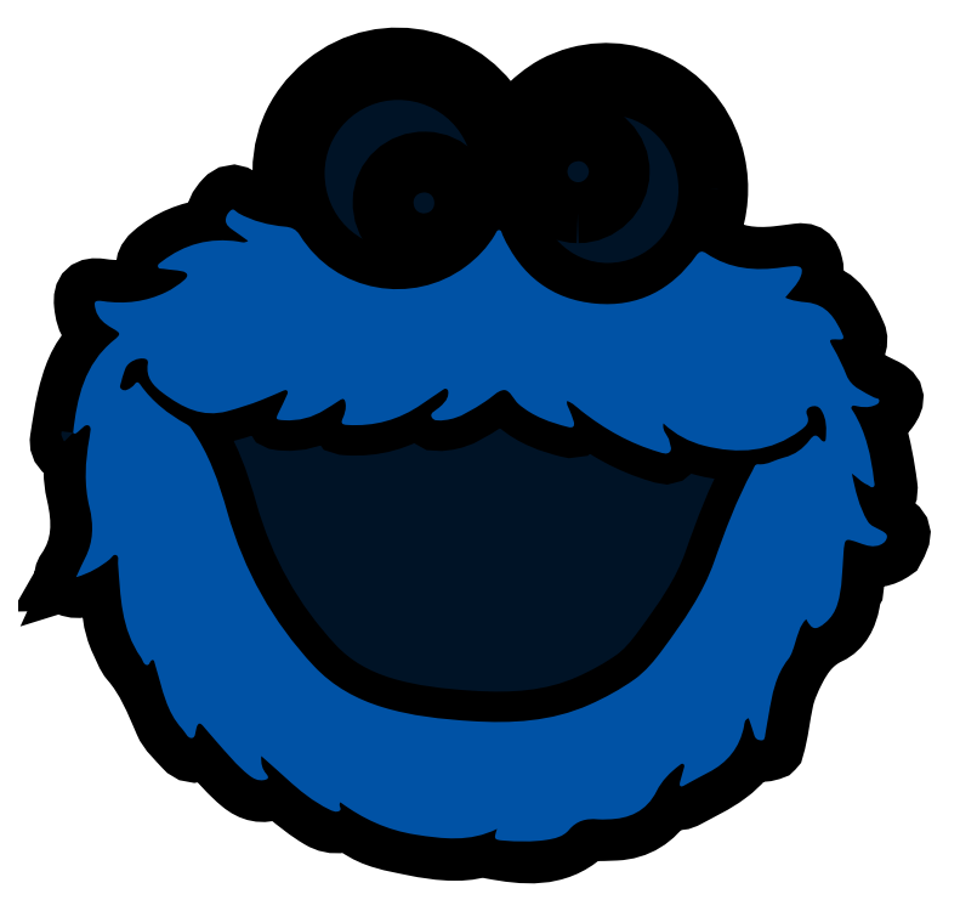
<metadata>
{"format":"dxf","ext":"dxf","renderer":"ezdxf+matplotlib","layout":"modelspace","background":"white","min_lineweight":24,"dpi":150}
</metadata>
<code>
0
SECTION
2
ENTITIES
0
SPLINE
8
Layer 1
210
0
220
0
230
1
70
    11
71
     3
72
   293
73
   289
74
     0
42
1e-10
43
1e-10
12
1
22
0
32
0
13
1
23
0
33
0
40
0
40
0
40
0
40
0
40
1
40
1
40
1
40
2
40
2
40
2
40
3
40
3
40
3
40
4
40
4
40
4
40
5
40
5
40
5
40
6
40
6
40
6
40
7
40
7
40
7
40
8
40
8
40
8
40
9
40
9
40
9
40
10
40
10
40
10
40
11
40
11
40
11
40
12
40
12
40
12
40
13
40
13
40
13
40
14
40
14
40
14
40
15
40
15
40
15
40
16
40
16
40
16
40
17
40
17
40
17
40
18
40
18
40
18
40
19
40
19
40
19
40
20
40
20
40
20
40
21
40
21
40
21
40
22
40
22
40
22
40
23
40
23
40
23
40
24
40
24
40
24
40
25
40
25
40
25
40
26
40
26
40
26
40
27
40
27
40
27
40
28
40
28
40
28
40
29
40
29
40
29
40
30
40
30
40
30
40
31
40
31
40
31
40
32
40
32
40
32
40
33
40
33
40
33
40
34
40
34
40
34
40
35
40
35
40
35
40
36
40
36
40
36
40
37
40
37
40
37
40
38
40
38
40
38
40
39
40
39
40
39
40
40
40
40
40
40
40
41
40
41
40
41
40
42
40
42
40
42
40
43
40
43
40
43
40
44
40
44
40
44
40
45
40
45
40
45
40
46
40
46
40
46
40
47
40
47
40
47
40
48
40
48
40
48
40
49
40
49
40
49
40
50
40
50
40
50
40
51
40
51
40
51
40
52
40
52
40
52
40
53
40
53
40
53
40
54
40
54
40
54
40
55
40
55
40
55
40
56
40
56
40
56
40
57
40
57
40
57
40
58
40
58
40
58
40
59
40
59
40
59
40
60
40
60
40
60
40
61
40
61
40
61
40
62
40
62
40
62
40
63
40
63
40
63
40
64
40
64
40
64
40
65
40
65
40
65
40
66
40
66
40
66
40
67
40
67
40
67
40
68
40
68
40
68
40
69
40
69
40
69
40
70
40
70
40
70
40
71
40
71
40
71
40
72
40
72
40
72
40
73
40
73
40
73
40
74
40
74
40
74
40
75
40
75
40
75
40
76
40
76
40
76
40
77
40
77
40
77
40
78
40
78
40
78
40
79
40
79
40
79
40
80
40
80
40
80
40
81
40
81
40
81
40
82
40
82
40
82
40
83
40
83
40
83
40
84
40
84
40
84
40
85
40
85
40
85
40
86
40
86
40
86
40
87
40
87
40
87
40
88
40
88
40
88
40
89
40
89
40
89
40
90
40
90
40
90
40
91
40
91
40
91
40
92
40
92
40
92
40
93
40
93
40
93
40
94
40
94
40
94
40
95
40
95
40
95
40
96
40
96
40
96
40
96
10
4.48
20
-2.804
30
0
10
4.46
20
-2.791
30
0
10
4.437
20
-2.778
30
0
10
4.431
20
-2.751
30
0
10
4.428
20
-2.736
30
0
10
4.424
20
-2.721
30
0
10
4.448
20
-2.714
30
0
10
4.483
20
-2.704
30
0
10
4.491
20
-2.676
30
0
10
4.486
20
-2.642
30
0
10
4.474
20
-2.549
30
0
10
4.456
20
-2.456
30
0
10
4.43
20
-2.365
30
0
10
4.409
20
-2.32
30
0
10
4.409
20
-2.32
30
0
10
4.47
20
-2.304
30
0
10
4.477
20
-2.296
30
0
10
4.485
20
-2.289
30
0
10
4.491
20
-2.281
30
0
10
4.529
20
-2.227
30
0
10
4.522
20
-2.203
30
0
10
4.463
20
-2.176
30
0
10
4.438
20
-2.164
30
0
10
4.413
20
-2.151
30
0
10
4.389
20
-2.138
30
0
10
4.341
20
-2.112
30
0
10
4.337
20
-2.059
30
0
10
4.317
20
-2.016
30
0
10
4.307
20
-1.993
30
0
10
4.334
20
-1.991
30
0
10
4.338
20
-1.975
30
0
10
4.343
20
-1.957
30
0
10
4.345
20
-1.939
30
0
10
4.337
20
-1.921
30
0
10
4.296
20
-1.829
30
0
10
4.253
20
-1.738
30
0
10
4.138
20
-1.719
30
0
10
4.116
20
-1.715
30
0
10
4.111
20
-1.705
30
0
10
4.12
20
-1.683
30
0
10
4.133
20
-1.654
30
0
10
4.139
20
-1.624
30
0
10
4.131
20
-1.591
30
0
10
4.119
20
-1.544
30
0
10
4.104
20
-1.533
30
0
10
4.056
20
-1.538
30
0
10
4.023
20
-1.542
30
0
10
3.991
20
-1.547
30
0
10
3.958
20
-1.551
30
0
10
3.851
20
-1.561
30
0
10
3.749
20
-1.552
30
0
10
3.657
20
-1.488
30
0
10
3.637
20
-1.473
30
0
10
3.631
20
-1.462
30
0
10
3.64
20
-1.437
30
0
10
3.678
20
-1.328
30
0
10
3.689
20
-1.219
30
0
10
3.664
20
-1.104
30
0
10
3.596
20
-0.789
30
0
10
3.293
20
-0.619
30
0
10
3.011
20
-0.6938
30
0
10
3.011
20
-0.6938
30
0
10
3.011
20
-0.6938
30
0
10
3.011
20
-0.6938
30
0
10
3.011
20
-0.6938
30
0
10
3.011
20
-0.6938
30
0
10
3.011
20
-0.6938
30
0
10
2.972
20
-0.7043
30
0
10
2.933
20
-0.7195
30
0
10
2.895
20
-0.7397
30
0
10
2.849
20
-0.7659
30
0
10
2.795
20
-0.8062
30
0
10
2.738
20
-0.8685
30
0
10
2.714
20
-0.8979
30
0
10
2.688
20
-0.9264
30
0
10
2.673
20
-0.9656
30
0
10
2.663
20
-0.9455
30
0
10
2.655
20
-0.9321
30
0
10
2.648
20
-0.9182
30
0
10
2.501
20
-0.6037
30
0
10
2.084
20
-0.496
30
0
10
1.804
20
-0.7267
30
0
10
1.65
20
-0.8538
30
0
10
1.585
20
-1.019
30
0
10
1.603
20
-1.218
30
0
10
1.609
20
-1.247
30
0
10
1.615
20
-1.276
30
0
10
1.622
20
-1.305
30
0
10
1.634
20
-1.356
30
0
10
1.635
20
-1.356
30
0
10
1.58
20
-1.347
30
0
10
1.512
20
-1.333
30
0
10
1.445
20
-1.32
30
0
10
1.391
20
-1.27
30
0
10
1.371
20
-1.251
30
0
10
1.343
20
-1.259
30
0
10
1.324
20
-1.28
30
0
10
1.296
20
-1.31
30
0
10
1.275
20
-1.345
30
0
10
1.281
20
-1.389
30
0
10
1.284
20
-1.412
30
0
10
1.274
20
-1.417
30
0
10
1.254
20
-1.42
30
0
10
1.153
20
-1.433
30
0
10
1.061
20
-1.469
30
0
10
0.9837
20
-1.536
30
0
10
0.9444
20
-1.57
30
0
10
0.9383
20
-1.599
30
0
10
0.9645
20
-1.642
30
0
10
0.9829
20
-1.649
30
0
10
1
20
-1.659
30
0
10
1.032
20
-1.66
30
0
10
0.9968
20
-1.674
30
0
10
0.9783
20
-1.697
30
0
10
0.9486
20
-1.695
30
0
10
0.8771
20
-1.719
30
0
10
0.8041
20
-1.716
30
0
10
0.731
20
-1.706
30
0
10
0.6712
20
-1.697
30
0
10
0.6465
20
-1.719
30
0
10
0.6526
20
-1.779
30
0
10
0.6564
20
-1.817
30
0
10
0.6645
20
-1.854
30
0
10
0.6891
20
-1.886
30
0
10
0.7028
20
-1.886
30
0
10
0.7071
20
-1.899
30
0
10
0.7159
20
-1.906
30
0
10
0.7433
20
-1.928
30
0
10
0.7428
20
-1.929
30
0
10
0.7094
20
-1.954
30
0
10
0.7067
20
-1.958
30
0
10
0.7048
20
-1.964
30
0
10
0.7011
20
-1.967
30
0
10
0.6253
20
-2.04
30
0
10
0.5943
20
-2.134
30
0
10
0.5714
20
-2.232
30
0
10
0.5567
20
-2.294
30
0
10
0.5477
20
-2.357
30
0
10
0.538
20
-2.42
30
0
10
0.5345
20
-2.442
30
0
10
0.5403
20
-2.464
30
0
10
0.5606
20
-2.478
30
0
10
0.6184
20
-2.481
30
0
10
0.6248
20
-2.492
30
0
10
0.6031
20
-2.552
30
0
10
0.6008
20
-2.597
30
0
10
0.6063
20
-2.641
30
0
10
0.6161
20
-2.684
30
0
10
0.6453
20
-2.812
30
0
10
0.6472
20
-2.935
30
0
10
0.5684
20
-3.049
30
0
10
0.5598
20
-3.061
30
0
10
0.5551
20
-3.077
30
0
10
0.56
20
-3.093
30
0
10
0.56
20
-3.093
30
0
10
0.5608
20
-3.093
30
0
10
0.5608
20
-3.093
30
0
10
0.5608
20
-3.093
30
0
10
0.5601
20
-3.093
30
0
10
0.5601
20
-3.093
30
0
10
0.5601
20
-3.093
30
0
10
0.5586
20
-3.096
30
0
10
0.5586
20
-3.096
30
0
10
0.5586
20
-3.096
30
0
10
0.5615
20
-3.096
30
0
10
0.5616
20
-3.096
30
0
10
0.5616
20
-3.096
30
0
10
0.5616
20
-3.096
30
0
10
0.5616
20
-3.096
30
0
10
0.5666
20
-3.104
30
0
10
0.5716
20
-3.113
30
0
10
0.5766
20
-3.122
30
0
10
0.6303
20
-3.144
30
0
10
0.6767
20
-3.117
30
0
10
0.7224
20
-3.097
30
0
10
0.7536
20
-3.083
30
0
10
0.7638
20
-3.084
30
0
10
0.7695
20
-3.121
30
0
10
0.7834
20
-3.211
30
0
10
0.7851
20
-3.305
30
0
10
0.8269
20
-3.389
30
0
10
0.8421
20
-3.42
30
0
10
0.853
20
-3.454
30
0
10
0.8746
20
-3.479
30
0
10
0.9497
20
-3.566
30
0
10
0.9909
20
-3.669
30
0
10
1.035
20
-3.772
30
0
10
1.056
20
-3.82
30
0
10
1.096
20
-3.854
30
0
10
1.13
20
-3.892
30
0
10
1.152
20
-3.916
30
0
10
1.181
20
-3.922
30
0
10
1.209
20
-3.906
30
0
10
1.23
20
-3.894
30
0
10
1.241
20
-3.9
30
0
10
1.256
20
-3.915
30
0
10
1.304
20
-3.965
30
0
10
1.348
20
-4.018
30
0
10
1.402
20
-4.063
30
0
10
1.451
20
-4.103
30
0
10
1.504
20
-4.116
30
0
10
1.563
20
-4.091
30
0
10
1.59
20
-4.08
30
0
10
1.602
20
-4.099
30
0
10
1.617
20
-4.112
30
0
10
1.668
20
-4.155
30
0
10
1.72
20
-4.196
30
0
10
1.777
20
-4.23
30
0
10
1.809
20
-4.249
30
0
10
1.844
20
-4.257
30
0
10
1.879
20
-4.251
30
0
10
1.911
20
-4.245
30
0
10
1.935
20
-4.253
30
0
10
1.959
20
-4.271
30
0
10
2.036
20
-4.327
30
0
10
2.129
20
-4.341
30
0
10
2.219
20
-4.36
30
0
10
2.286
20
-4.373
30
0
10
2.353
20
-4.384
30
0
10
2.421
20
-4.384
30
0
10
2.457
20
-4.384
30
0
10
2.492
20
-4.382
30
0
10
2.526
20
-4.372
30
0
10
2.55
20
-4.365
30
0
10
2.572
20
-4.371
30
0
10
2.597
20
-4.376
30
0
10
2.751
20
-4.404
30
0
10
2.905
20
-4.422
30
0
10
3.036
20
-4.305
30
0
10
3.049
20
-4.294
30
0
10
3.063
20
-4.291
30
0
10
3.079
20
-4.291
30
0
10
3.116
20
-4.291
30
0
10
3.153
20
-4.29
30
0
10
3.189
20
-4.288
30
0
10
3.295
20
-4.283
30
0
10
3.373
20
-4.232
30
0
10
3.429
20
-4.145
30
0
10
3.438
20
-4.132
30
0
10
3.443
20
-4.128
30
0
10
3.459
20
-4.136
30
0
10
3.482
20
-4.149
30
0
10
3.508
20
-4.143
30
0
10
3.531
20
-4.13
30
0
10
3.595
20
-4.095
30
0
10
3.662
20
-4.065
30
0
10
3.721
20
-4.021
30
0
10
3.757
20
-3.994
30
0
10
3.791
20
-3.965
30
0
10
3.815
20
-3.926
30
0
10
3.823
20
-3.912
30
0
10
3.832
20
-3.904
30
0
10
3.852
20
-3.909
30
0
10
3.881
20
-3.916
30
0
10
3.912
20
-3.913
30
0
10
3.941
20
-3.901
30
0
10
3.942
20
-3.9
30
0
10
3.944
20
-3.898
30
0
10
3.945
20
-3.897
30
0
10
3.968
20
-3.821
30
0
10
3.974
20
-3.742
30
0
10
3.991
20
-3.665
30
0
10
4.003
20
-3.613
30
0
10
4.024
20
-3.567
30
0
10
4.048
20
-3.52
30
0
10
4.086
20
-3.447
30
0
10
4.131
20
-3.388
30
0
10
4.208
20
-3.352
30
0
10
4.268
20
-3.323
30
0
10
4.295
20
-3.264
30
0
10
4.308
20
-3.2
30
0
10
4.312
20
-3.18
30
0
10
4.312
20
-3.159
30
0
10
4.324
20
-3.141
30
0
10
4.327
20
-3.122
30
0
10
4.329
20
-3.102
30
0
10
4.331
20
-3.083
30
0
10
4.321
20
-3.051
30
0
10
4.336
20
-3.021
30
0
10
4.337
20
-2.991
30
0
10
4.337
20
-2.976
30
0
10
4.351
20
-2.973
30
0
10
4.364
20
-2.977
30
0
10
4.419
20
-2.993
30
0
10
4.471
20
-2.985
30
0
10
4.518
20
-2.951
30
0
10
4.564
20
-2.866
30
0
10
4.561
20
-2.857
30
0
10
4.48
20
-2.804
30
0
0
SPLINE
8
Layer 1
210
0
220
0
230
1
70
    11
71
     3
72
    14
73
    10
74
     0
42
1e-10
43
1e-10
12
1
22
0
32
0
13
1
23
0
33
0
40
0
40
0
40
0
40
0
40
1
40
1
40
1
40
2
40
2
40
2
40
3
40
3
40
3
40
3
10
0.5623
20
-3.094
30
0
10
0.5625
20
-3.094
30
0
10
0.5627
20
-3.093
30
0
10
0.5627
20
-3.093
30
0
10
0.5627
20
-3.093
30
0
10
0.5627
20
-3.093
30
0
10
0.5627
20
-3.093
30
0
10
0.5627
20
-3.093
30
0
10
0.5623
20
-3.094
30
0
10
0.5623
20
-3.094
30
0
0
HATCH
8
Layer 1
10
0
20
0
30
0
210
0
220
0
230
1
2
SOLID
70
     1
71
     0
91
        2
92
        1
93
        1
72
     4
94
        3
73
     0
74
     1
95
      293
96
      289
40
0
40
0
40
0
40
0
40
1
40
1
40
1
40
2
40
2
40
2
40
3
40
3
40
3
40
4
40
4
40
4
40
5
40
5
40
5
40
6
40
6
40
6
40
7
40
7
40
7
40
8
40
8
40
8
40
9
40
9
40
9
40
10
40
10
40
10
40
11
40
11
40
11
40
12
40
12
40
12
40
13
40
13
40
13
40
14
40
14
40
14
40
15
40
15
40
15
40
16
40
16
40
16
40
17
40
17
40
17
40
18
40
18
40
18
40
19
40
19
40
19
40
20
40
20
40
20
40
21
40
21
40
21
40
22
40
22
40
22
40
23
40
23
40
23
40
24
40
24
40
24
40
25
40
25
40
25
40
26
40
26
40
26
40
27
40
27
40
27
40
28
40
28
40
28
40
29
40
29
40
29
40
30
40
30
40
30
40
31
40
31
40
31
40
32
40
32
40
32
40
33
40
33
40
33
40
34
40
34
40
34
40
35
40
35
40
35
40
36
40
36
40
36
40
37
40
37
40
37
40
38
40
38
40
38
40
39
40
39
40
39
40
40
40
40
40
40
40
41
40
41
40
41
40
42
40
42
40
42
40
43
40
43
40
43
40
44
40
44
40
44
40
45
40
45
40
45
40
46
40
46
40
46
40
47
40
47
40
47
40
48
40
48
40
48
40
49
40
49
40
49
40
50
40
50
40
50
40
51
40
51
40
51
40
52
40
52
40
52
40
53
40
53
40
53
40
54
40
54
40
54
40
55
40
55
40
55
40
56
40
56
40
56
40
57
40
57
40
57
40
58
40
58
40
58
40
59
40
59
40
59
40
60
40
60
40
60
40
61
40
61
40
61
40
62
40
62
40
62
40
63
40
63
40
63
40
64
40
64
40
64
40
65
40
65
40
65
40
66
40
66
40
66
40
67
40
67
40
67
40
68
40
68
40
68
40
69
40
69
40
69
40
70
40
70
40
70
40
71
40
71
40
71
40
72
40
72
40
72
40
73
40
73
40
73
40
74
40
74
40
74
40
75
40
75
40
75
40
76
40
76
40
76
40
77
40
77
40
77
40
78
40
78
40
78
40
79
40
79
40
79
40
80
40
80
40
80
40
81
40
81
40
81
40
82
40
82
40
82
40
83
40
83
40
83
40
84
40
84
40
84
40
85
40
85
40
85
40
86
40
86
40
86
40
87
40
87
40
87
40
88
40
88
40
88
40
89
40
89
40
89
40
90
40
90
40
90
40
91
40
91
40
91
40
92
40
92
40
92
40
93
40
93
40
93
40
94
40
94
40
94
40
95
40
95
40
95
40
96
40
96
40
96
40
96
10
4.48
20
-2.804
10
4.46
20
-2.791
10
4.437
20
-2.778
10
4.431
20
-2.751
10
4.428
20
-2.736
10
4.424
20
-2.721
10
4.448
20
-2.714
10
4.483
20
-2.704
10
4.491
20
-2.676
10
4.486
20
-2.642
10
4.474
20
-2.549
10
4.456
20
-2.456
10
4.43
20
-2.365
10
4.409
20
-2.32
10
4.409
20
-2.32
10
4.47
20
-2.304
10
4.477
20
-2.296
10
4.485
20
-2.289
10
4.491
20
-2.281
10
4.529
20
-2.227
10
4.522
20
-2.203
10
4.463
20
-2.176
10
4.438
20
-2.164
10
4.413
20
-2.151
10
4.389
20
-2.138
10
4.341
20
-2.112
10
4.337
20
-2.059
10
4.317
20
-2.016
10
4.307
20
-1.993
10
4.334
20
-1.991
10
4.338
20
-1.975
10
4.343
20
-1.957
10
4.345
20
-1.939
10
4.337
20
-1.921
10
4.296
20
-1.829
10
4.253
20
-1.738
10
4.138
20
-1.719
10
4.116
20
-1.715
10
4.111
20
-1.705
10
4.12
20
-1.683
10
4.133
20
-1.654
10
4.139
20
-1.624
10
4.131
20
-1.591
10
4.119
20
-1.544
10
4.104
20
-1.533
10
4.056
20
-1.538
10
4.023
20
-1.542
10
3.991
20
-1.547
10
3.958
20
-1.551
10
3.851
20
-1.561
10
3.749
20
-1.552
10
3.657
20
-1.488
10
3.637
20
-1.473
10
3.631
20
-1.462
10
3.64
20
-1.437
10
3.678
20
-1.328
10
3.689
20
-1.219
10
3.664
20
-1.104
10
3.596
20
-0.789
10
3.293
20
-0.619
10
3.011
20
-0.6938
10
3.011
20
-0.6938
10
3.011
20
-0.6938
10
3.011
20
-0.6938
10
3.011
20
-0.6938
10
3.011
20
-0.6938
10
3.011
20
-0.6938
10
2.972
20
-0.7043
10
2.933
20
-0.7195
10
2.895
20
-0.7397
10
2.849
20
-0.7659
10
2.795
20
-0.8062
10
2.738
20
-0.8685
10
2.714
20
-0.8979
10
2.688
20
-0.9264
10
2.673
20
-0.9656
10
2.663
20
-0.9455
10
2.655
20
-0.9321
10
2.648
20
-0.9182
10
2.501
20
-0.6037
10
2.084
20
-0.496
10
1.804
20
-0.7267
10
1.65
20
-0.8538
10
1.585
20
-1.019
10
1.603
20
-1.218
10
1.609
20
-1.247
10
1.615
20
-1.276
10
1.622
20
-1.305
10
1.634
20
-1.356
10
1.635
20
-1.356
10
1.58
20
-1.347
10
1.512
20
-1.333
10
1.445
20
-1.32
10
1.391
20
-1.27
10
1.371
20
-1.251
10
1.343
20
-1.259
10
1.324
20
-1.28
10
1.296
20
-1.31
10
1.275
20
-1.345
10
1.281
20
-1.389
10
1.284
20
-1.412
10
1.274
20
-1.417
10
1.254
20
-1.42
10
1.153
20
-1.433
10
1.061
20
-1.469
10
0.9837
20
-1.536
10
0.9444
20
-1.57
10
0.9383
20
-1.599
10
0.9645
20
-1.642
10
0.9829
20
-1.649
10
1
20
-1.659
10
1.032
20
-1.66
10
0.9968
20
-1.674
10
0.9783
20
-1.697
10
0.9486
20
-1.695
10
0.8771
20
-1.719
10
0.8041
20
-1.716
10
0.731
20
-1.706
10
0.6712
20
-1.697
10
0.6465
20
-1.719
10
0.6526
20
-1.779
10
0.6564
20
-1.817
10
0.6645
20
-1.854
10
0.6891
20
-1.886
10
0.7028
20
-1.886
10
0.7071
20
-1.899
10
0.7159
20
-1.906
10
0.7433
20
-1.928
10
0.7428
20
-1.929
10
0.7094
20
-1.954
10
0.7067
20
-1.958
10
0.7048
20
-1.964
10
0.7011
20
-1.967
10
0.6253
20
-2.04
10
0.5943
20
-2.134
10
0.5714
20
-2.232
10
0.5567
20
-2.294
10
0.5477
20
-2.357
10
0.538
20
-2.42
10
0.5345
20
-2.442
10
0.5403
20
-2.464
10
0.5606
20
-2.478
10
0.6184
20
-2.481
10
0.6248
20
-2.492
10
0.6031
20
-2.552
10
0.6008
20
-2.597
10
0.6063
20
-2.641
10
0.6161
20
-2.684
10
0.6453
20
-2.812
10
0.6472
20
-2.935
10
0.5684
20
-3.049
10
0.5598
20
-3.061
10
0.5551
20
-3.077
10
0.56
20
-3.093
10
0.56
20
-3.093
10
0.5608
20
-3.093
10
0.5608
20
-3.093
10
0.5608
20
-3.093
10
0.5601
20
-3.093
10
0.5601
20
-3.093
10
0.5601
20
-3.093
10
0.5586
20
-3.096
10
0.5586
20
-3.096
10
0.5586
20
-3.096
10
0.5615
20
-3.096
10
0.5616
20
-3.096
10
0.5616
20
-3.096
10
0.5616
20
-3.096
10
0.5616
20
-3.096
10
0.5666
20
-3.104
10
0.5716
20
-3.113
10
0.5766
20
-3.122
10
0.6303
20
-3.144
10
0.6767
20
-3.117
10
0.7224
20
-3.097
10
0.7536
20
-3.083
10
0.7638
20
-3.084
10
0.7695
20
-3.121
10
0.7834
20
-3.211
10
0.7851
20
-3.305
10
0.8269
20
-3.389
10
0.8421
20
-3.42
10
0.853
20
-3.454
10
0.8746
20
-3.479
10
0.9497
20
-3.566
10
0.9909
20
-3.669
10
1.035
20
-3.772
10
1.056
20
-3.82
10
1.096
20
-3.854
10
1.13
20
-3.892
10
1.152
20
-3.916
10
1.181
20
-3.922
10
1.209
20
-3.906
10
1.23
20
-3.894
10
1.241
20
-3.9
10
1.256
20
-3.915
10
1.304
20
-3.965
10
1.348
20
-4.018
10
1.402
20
-4.063
10
1.451
20
-4.103
10
1.504
20
-4.116
10
1.563
20
-4.091
10
1.59
20
-4.08
10
1.602
20
-4.099
10
1.617
20
-4.112
10
1.668
20
-4.155
10
1.72
20
-4.196
10
1.777
20
-4.23
10
1.809
20
-4.249
10
1.844
20
-4.257
10
1.879
20
-4.251
10
1.911
20
-4.245
10
1.935
20
-4.253
10
1.959
20
-4.271
10
2.036
20
-4.327
10
2.129
20
-4.341
10
2.219
20
-4.36
10
2.286
20
-4.373
10
2.353
20
-4.384
10
2.421
20
-4.384
10
2.457
20
-4.384
10
2.492
20
-4.382
10
2.526
20
-4.372
10
2.55
20
-4.365
10
2.572
20
-4.371
10
2.597
20
-4.376
10
2.751
20
-4.404
10
2.905
20
-4.422
10
3.036
20
-4.305
10
3.049
20
-4.294
10
3.063
20
-4.291
10
3.079
20
-4.291
10
3.116
20
-4.291
10
3.153
20
-4.29
10
3.189
20
-4.288
10
3.295
20
-4.283
10
3.373
20
-4.232
10
3.429
20
-4.145
10
3.438
20
-4.132
10
3.443
20
-4.128
10
3.459
20
-4.136
10
3.482
20
-4.149
10
3.508
20
-4.143
10
3.531
20
-4.13
10
3.595
20
-4.095
10
3.662
20
-4.065
10
3.721
20
-4.021
10
3.757
20
-3.994
10
3.791
20
-3.965
10
3.815
20
-3.926
10
3.823
20
-3.912
10
3.832
20
-3.904
10
3.852
20
-3.909
10
3.881
20
-3.916
10
3.912
20
-3.913
10
3.941
20
-3.901
10
3.942
20
-3.9
10
3.944
20
-3.898
10
3.945
20
-3.897
10
3.968
20
-3.821
10
3.974
20
-3.742
10
3.991
20
-3.665
10
4.003
20
-3.613
10
4.024
20
-3.567
10
4.048
20
-3.52
10
4.086
20
-3.447
10
4.131
20
-3.388
10
4.208
20
-3.352
10
4.268
20
-3.323
10
4.295
20
-3.264
10
4.308
20
-3.2
10
4.312
20
-3.18
10
4.312
20
-3.159
10
4.324
20
-3.141
10
4.327
20
-3.122
10
4.329
20
-3.102
10
4.331
20
-3.083
10
4.321
20
-3.051
10
4.336
20
-3.021
10
4.337
20
-2.991
10
4.337
20
-2.976
10
4.351
20
-2.973
10
4.364
20
-2.977
10
4.419
20
-2.993
10
4.471
20
-2.985
10
4.518
20
-2.951
10
4.564
20
-2.866
10
4.561
20
-2.857
10
4.48
20
-2.804
97
        0
97
        0
92
        1
93
        1
72
     4
94
        3
73
     0
74
     1
95
       14
96
       10
40
0
40
0
40
0
40
0
40
1
40
1
40
1
40
2
40
2
40
2
40
3
40
3
40
3
40
3
10
0.5623
20
-3.094
10
0.5625
20
-3.094
10
0.5627
20
-3.093
10
0.5627
20
-3.093
10
0.5627
20
-3.093
10
0.5627
20
-3.093
10
0.5627
20
-3.093
10
0.5627
20
-3.093
10
0.5623
20
-3.094
10
0.5623
20
-3.094
97
        0
97
        0
75
     2
76
     1
98
        0
0
INSERT
8
Layer 1
2
block 2
10
0
20
0
30
0
0
ENDSEC
0
EOF

</code>
